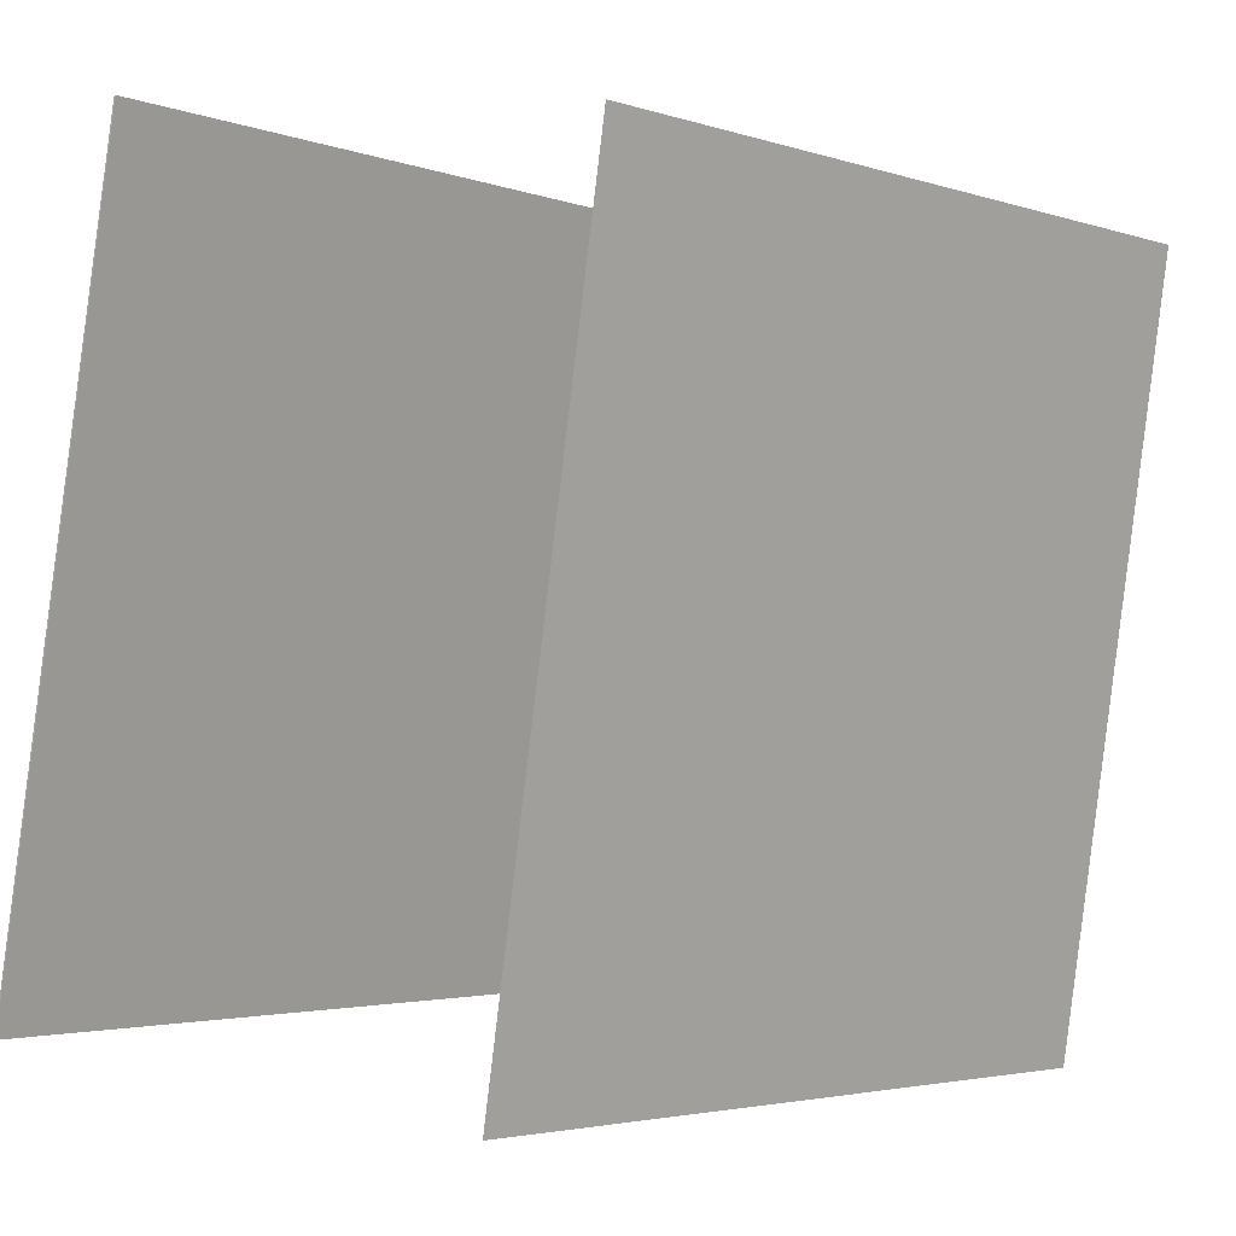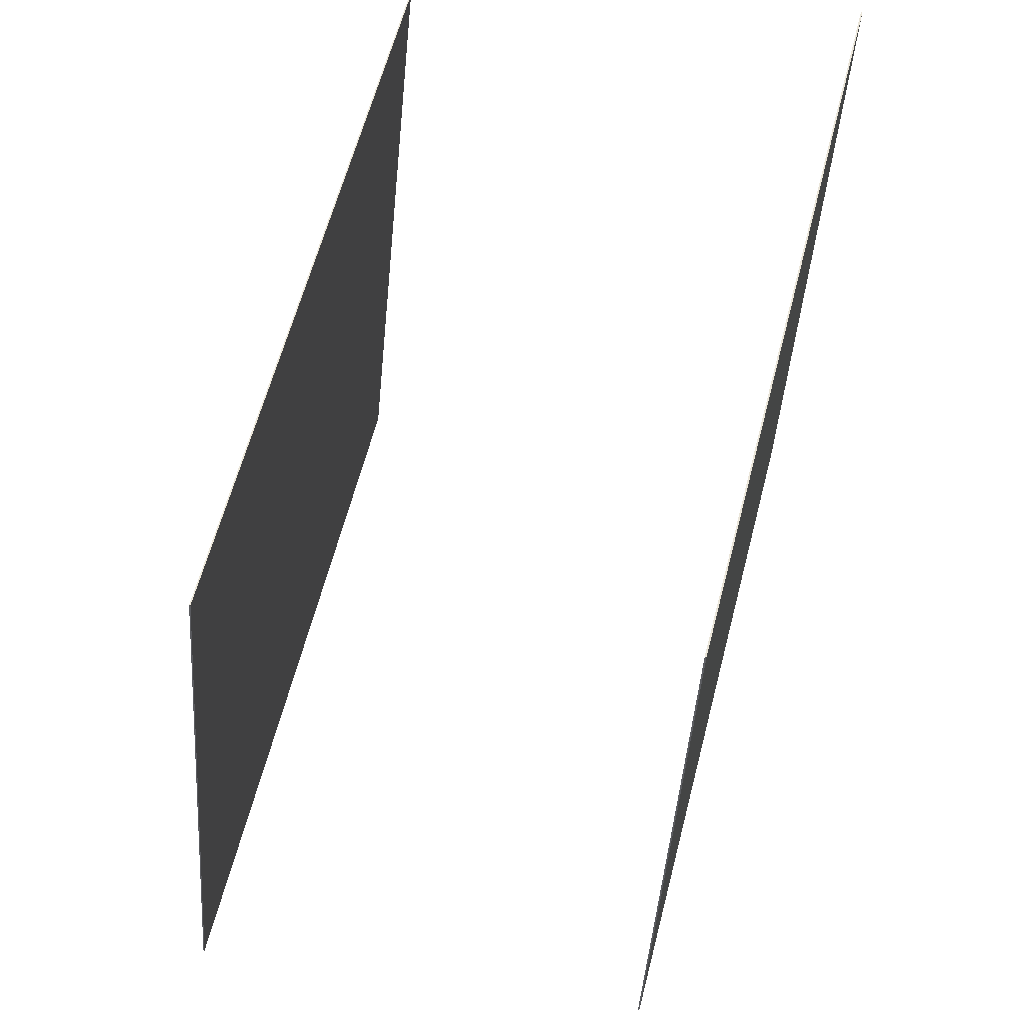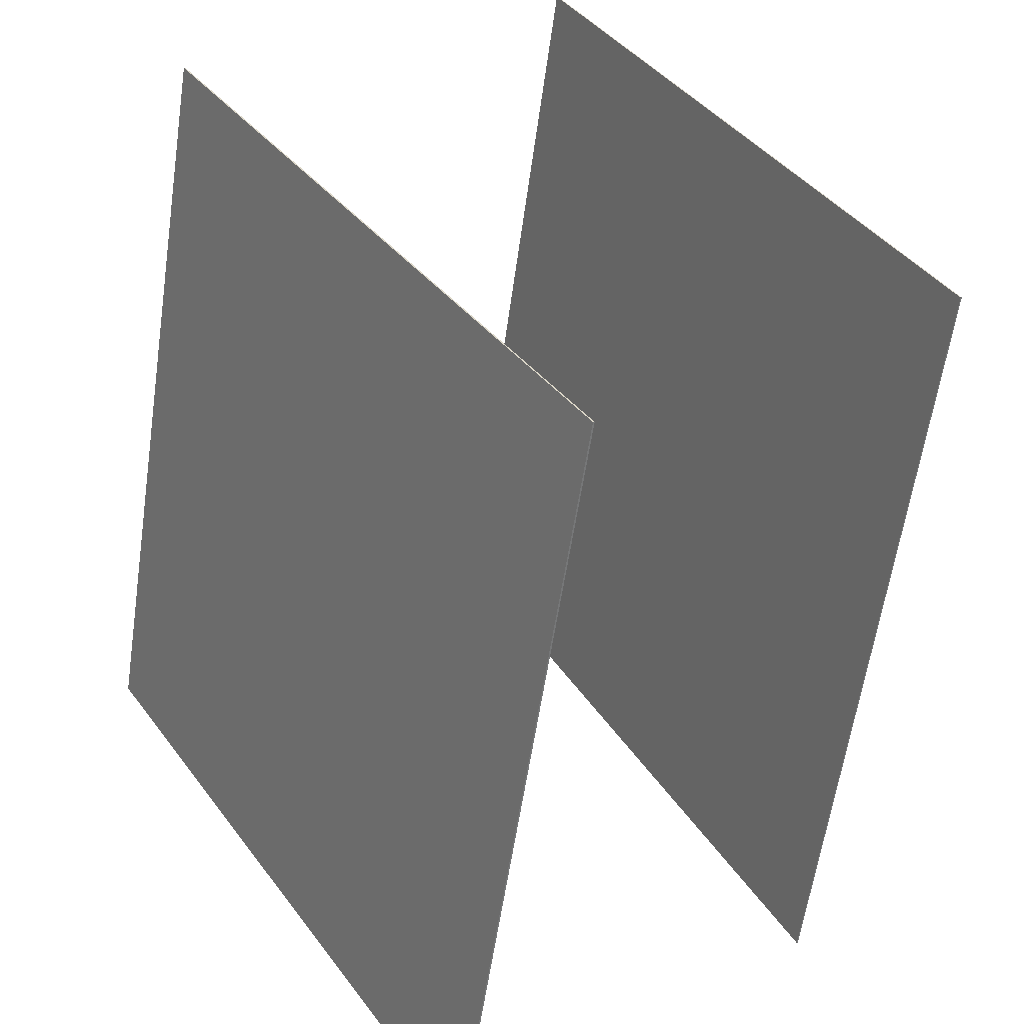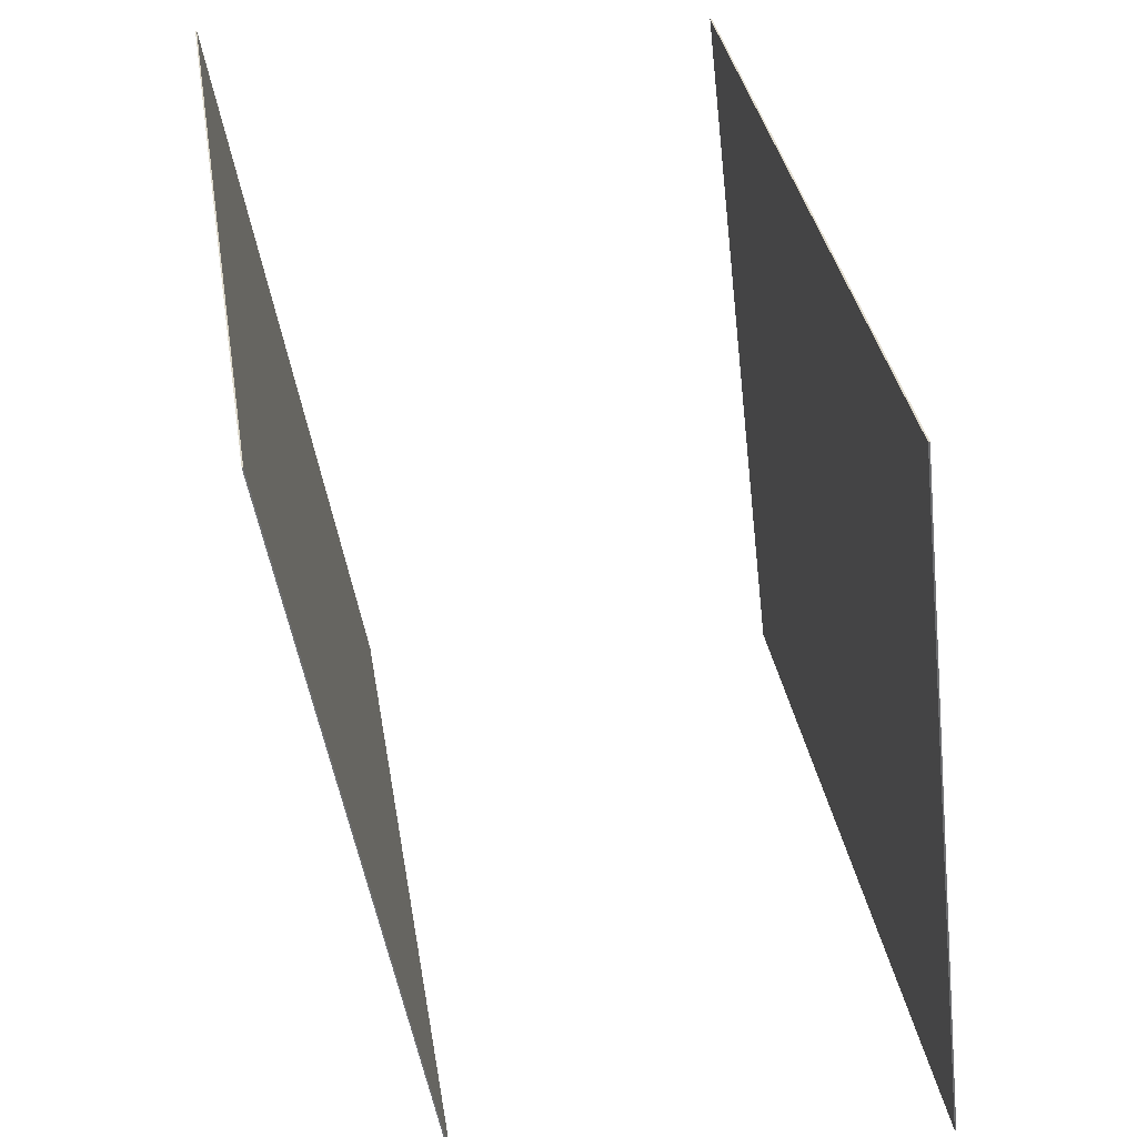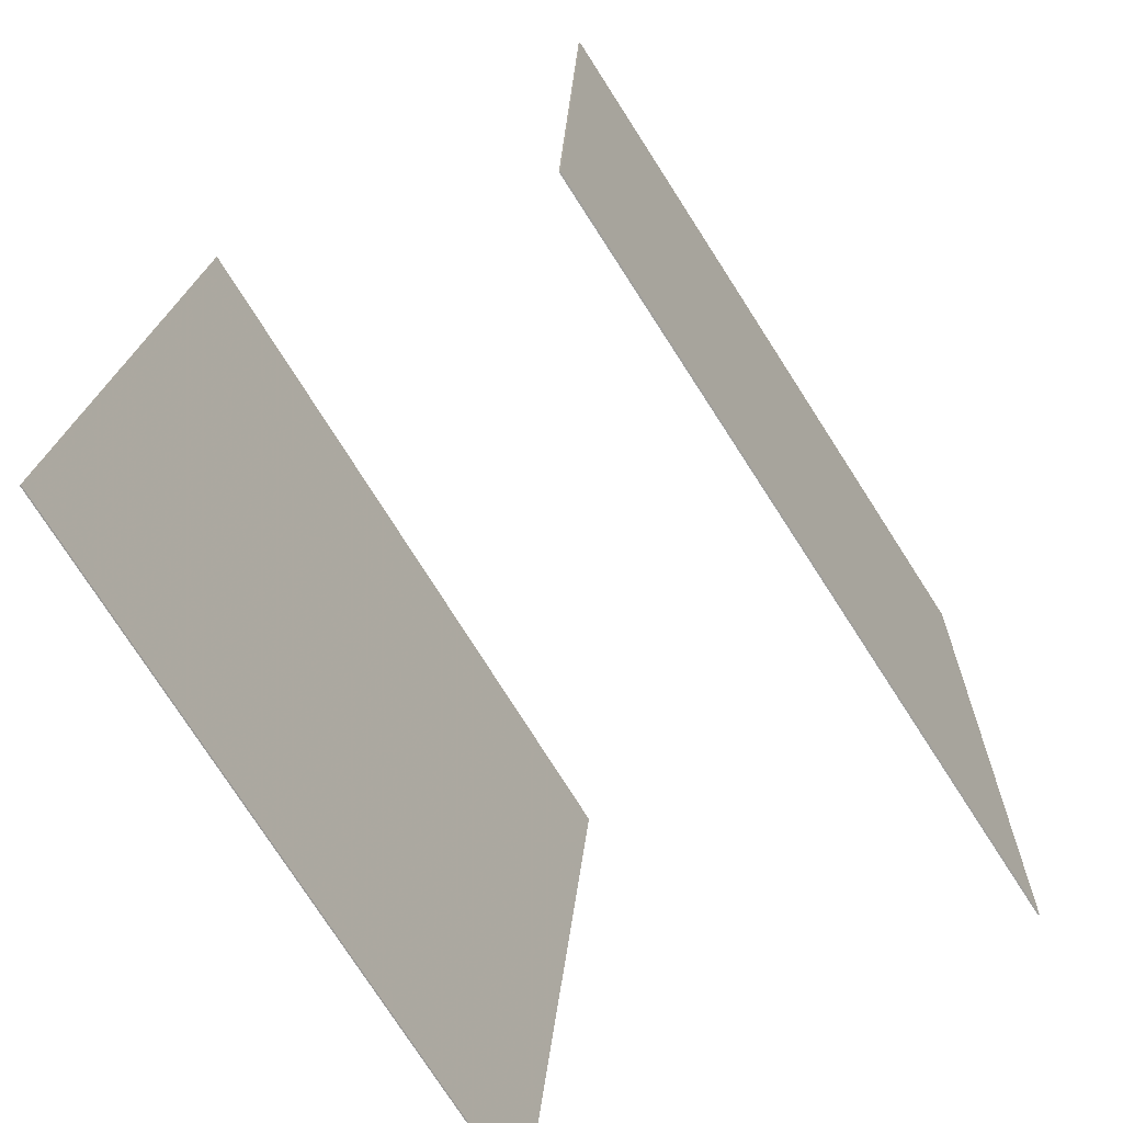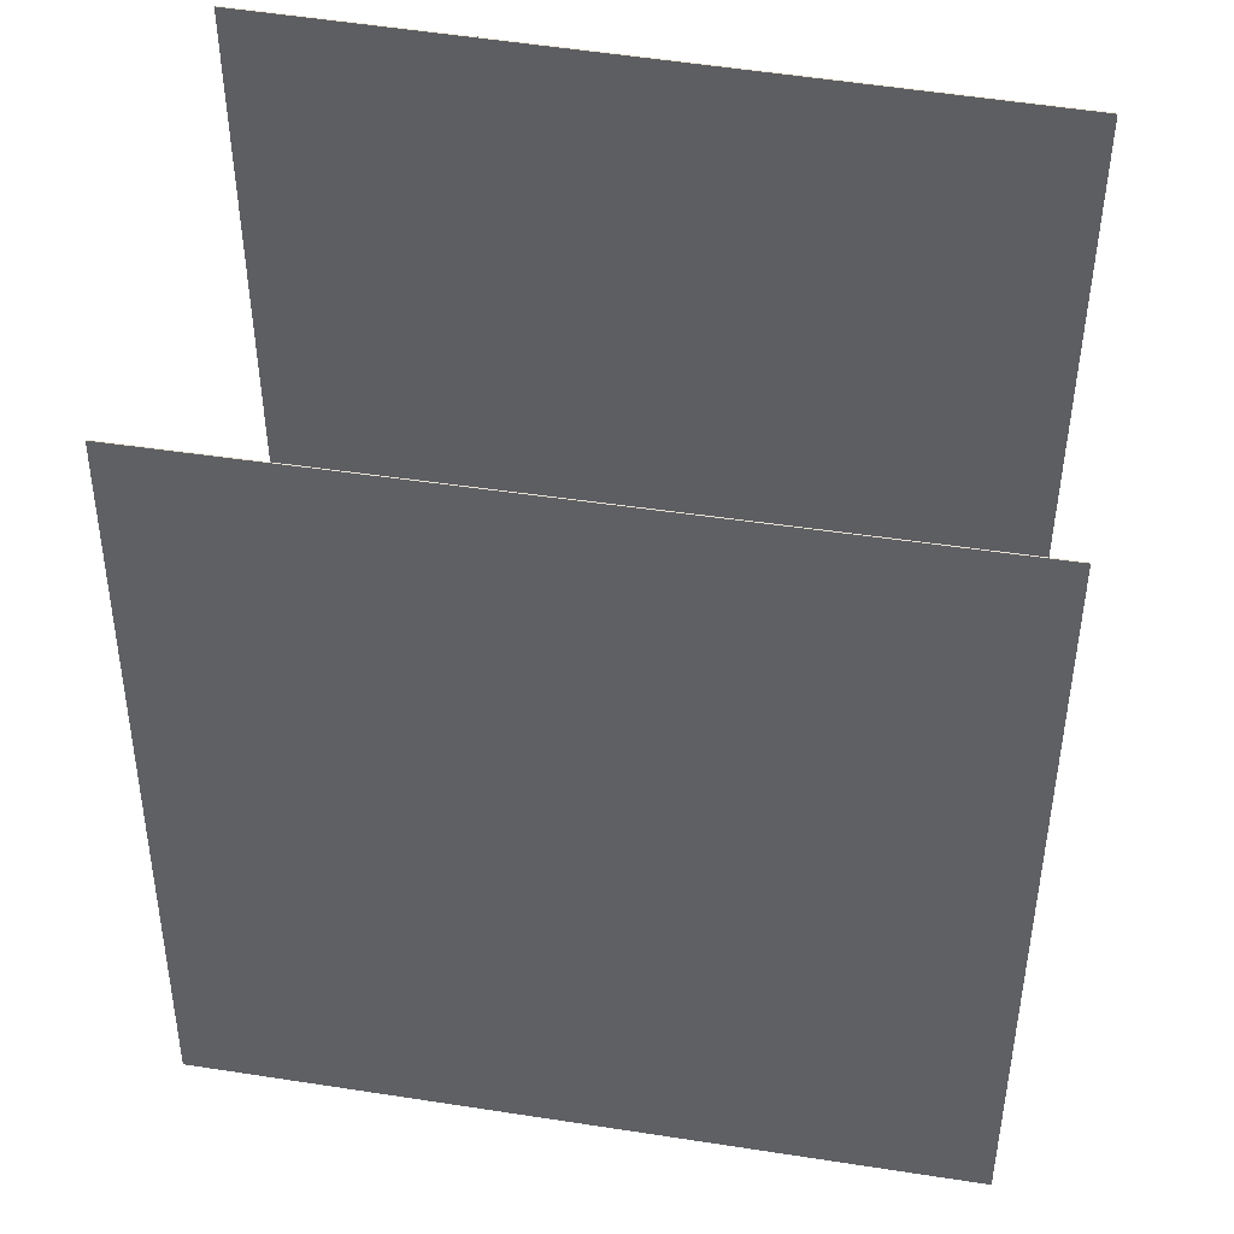
<metadata>
{"format":"obj","ext":"obj","renderer":"f3d","projection":"perspective","resolution":1024,"background":"white","views":[{"elev":-3.0,"azim":-143.6,"up":"+Z"},{"elev":56.6,"azim":4.2,"up":"+Y"},{"elev":35.0,"azim":147.3,"up":"+Z"},{"elev":-53.0,"azim":4.7,"up":"+Z"},{"elev":-72.0,"azim":22.7,"up":"+Y"},{"elev":48.8,"azim":-88.8,"up":"+Y"}]}
</metadata>
<code>
v 0.3996 0.516 -0.4415
v 0.3977 0.5161 -0.4419
v 0.2309 0.5223 0.5113
v 0.229 0.5223 0.511
v 0.3723 -0.4566 -0.44
v 0.3704 -0.4565 -0.4403
v 0.2036 -0.4503 0.5129
v 0.2017 -0.4503 0.5125
f 1.0 7.0 5.0
f 1.0 3.0 7.0
f 1.0 4.0 3.0
f 1.0 2.0 4.0
f 3.0 8.0 7.0
f 3.0 4.0 8.0
f 5.0 7.0 8.0
f 5.0 8.0 6.0
f 1.0 5.0 6.0
f 1.0 6.0 2.0
f 2.0 6.0 8.0
f 2.0 8.0 4.0
v -0.27 -0.5301 -0.5134
v -0.4195 -0.5202 0.4404
v -0.1814 0.4381 -0.5096
v -0.331 0.4481 0.4442
v -0.2685 -0.5303 -0.5131
v -0.418 -0.5204 0.4406
v -0.1799 0.438 -0.5093
v -0.3294 0.4479 0.4444
f 9.0 15.0 13.0
f 9.0 11.0 15.0
f 9.0 12.0 11.0
f 9.0 10.0 12.0
f 11.0 16.0 15.0
f 11.0 12.0 16.0
f 13.0 15.0 16.0
f 13.0 16.0 14.0
f 9.0 13.0 14.0
f 9.0 14.0 10.0
f 10.0 14.0 16.0
f 10.0 16.0 12.0

</code>
